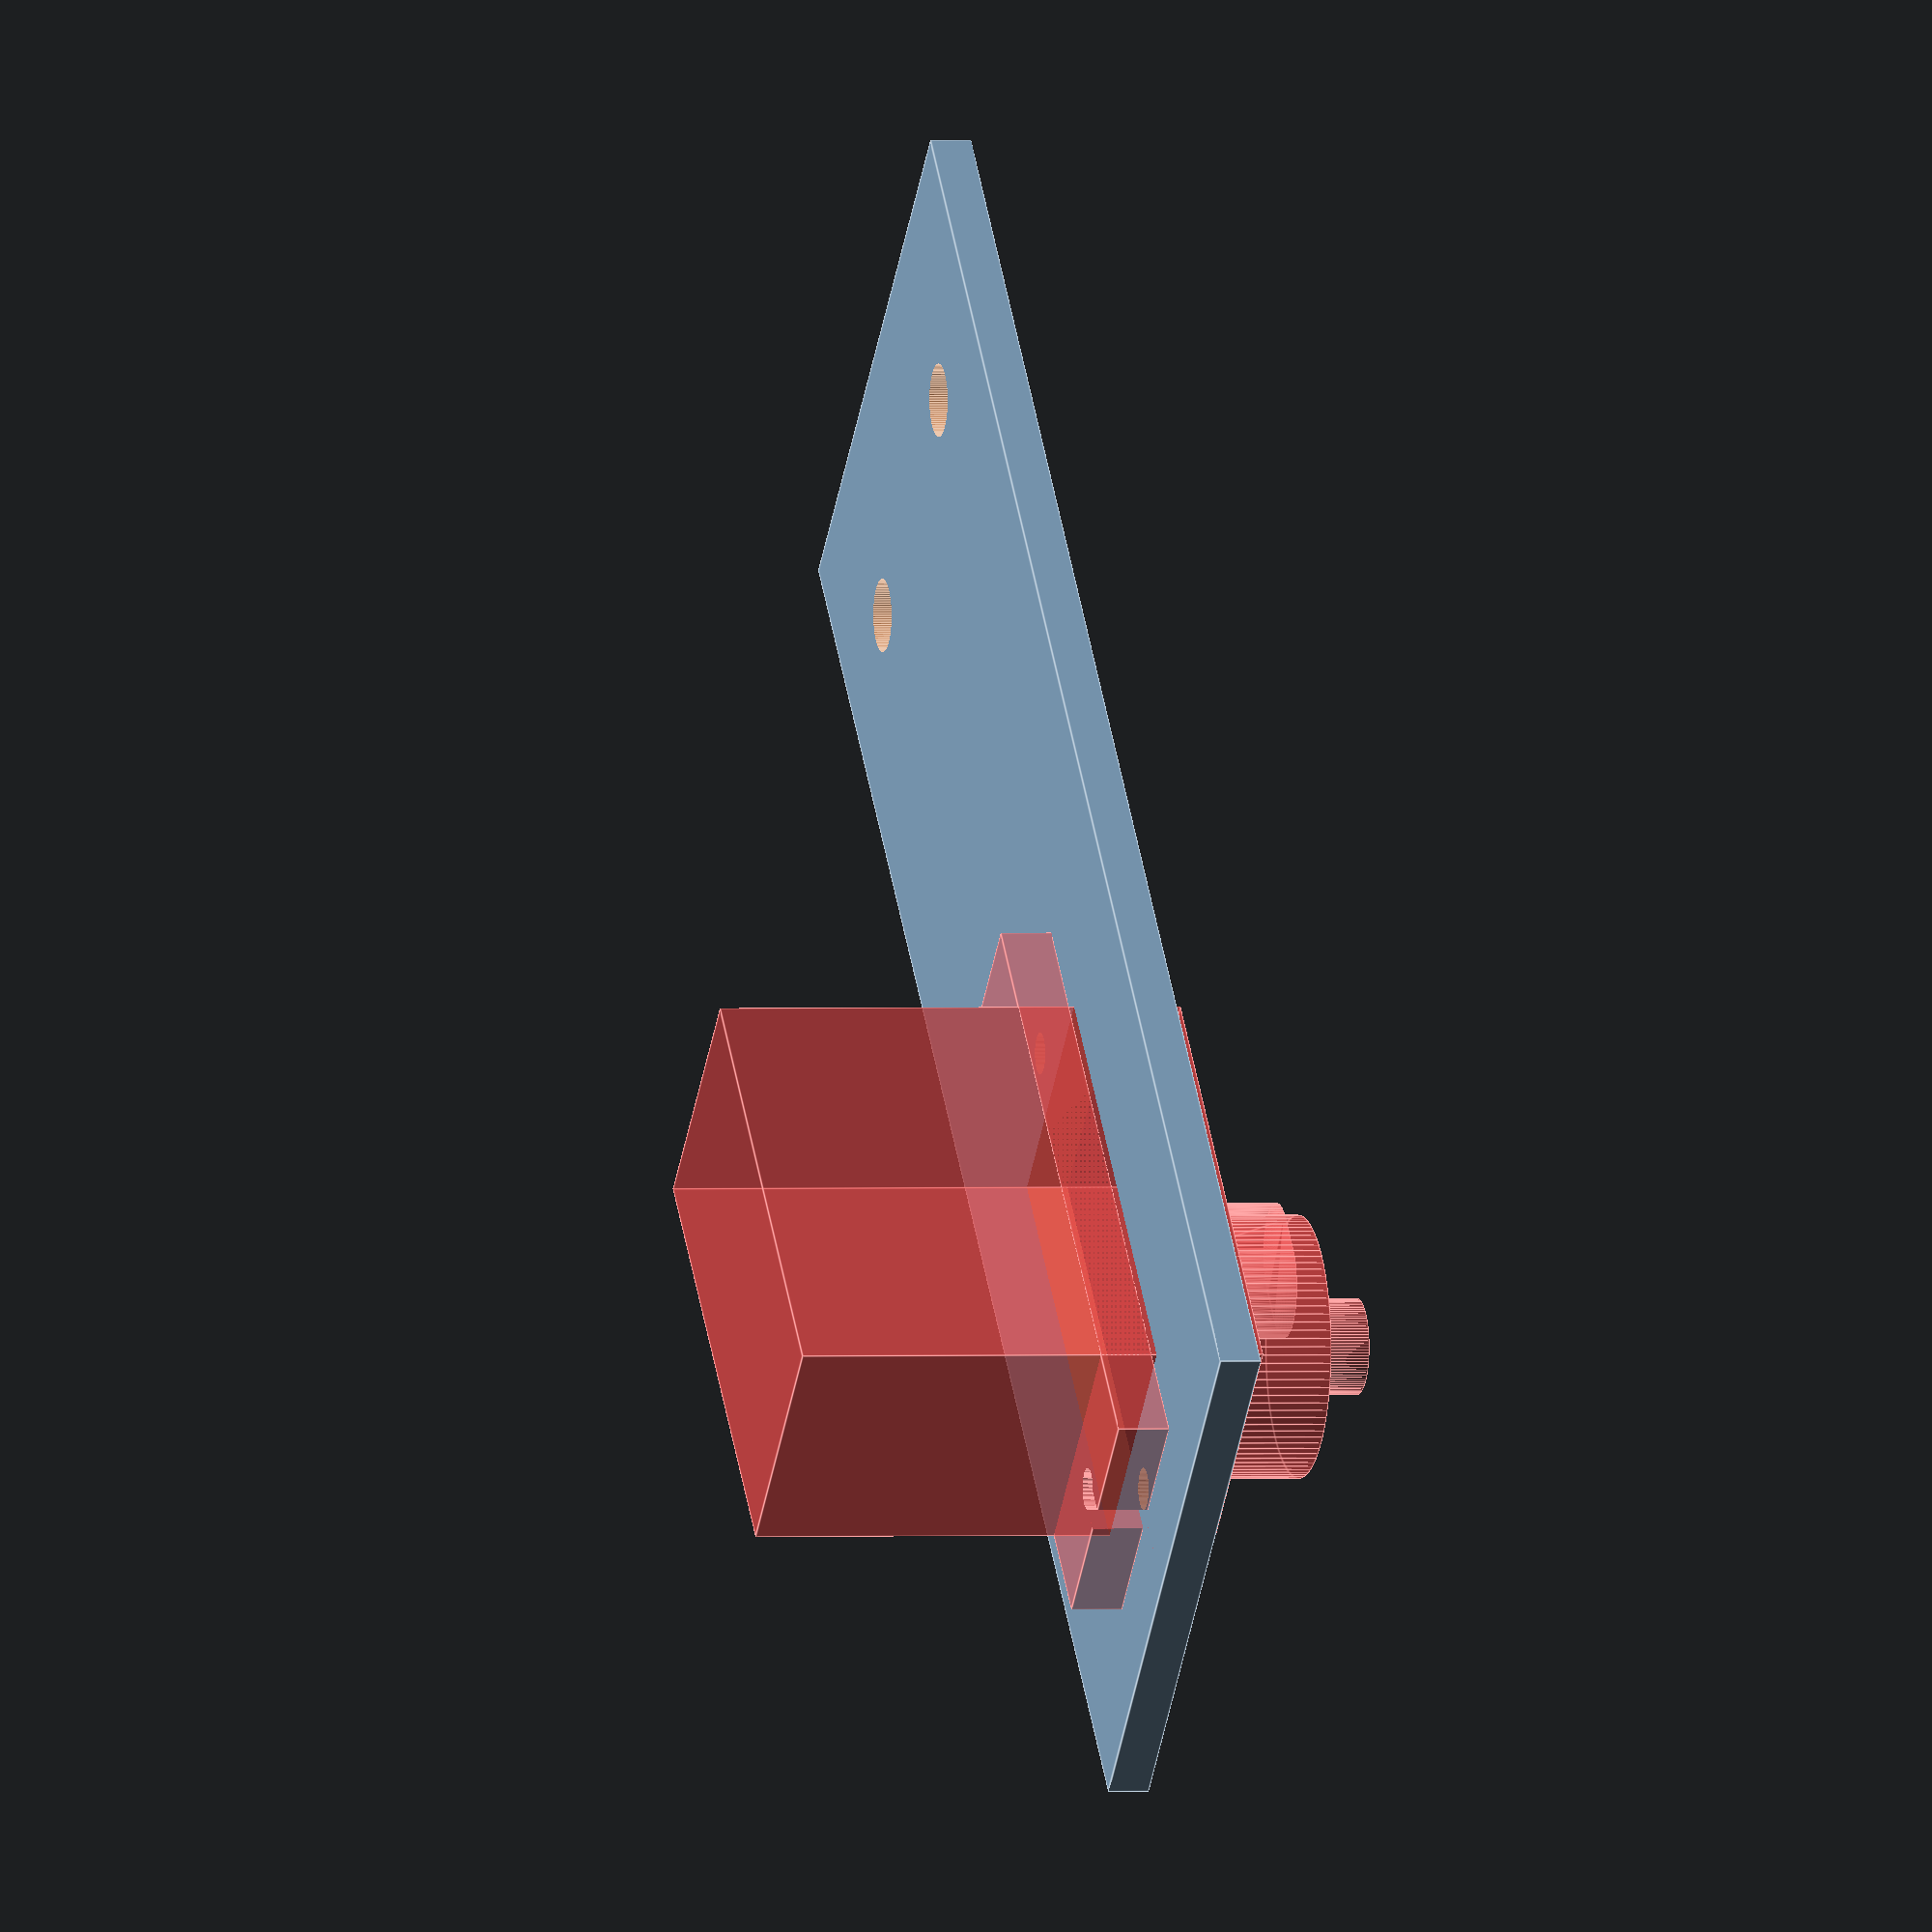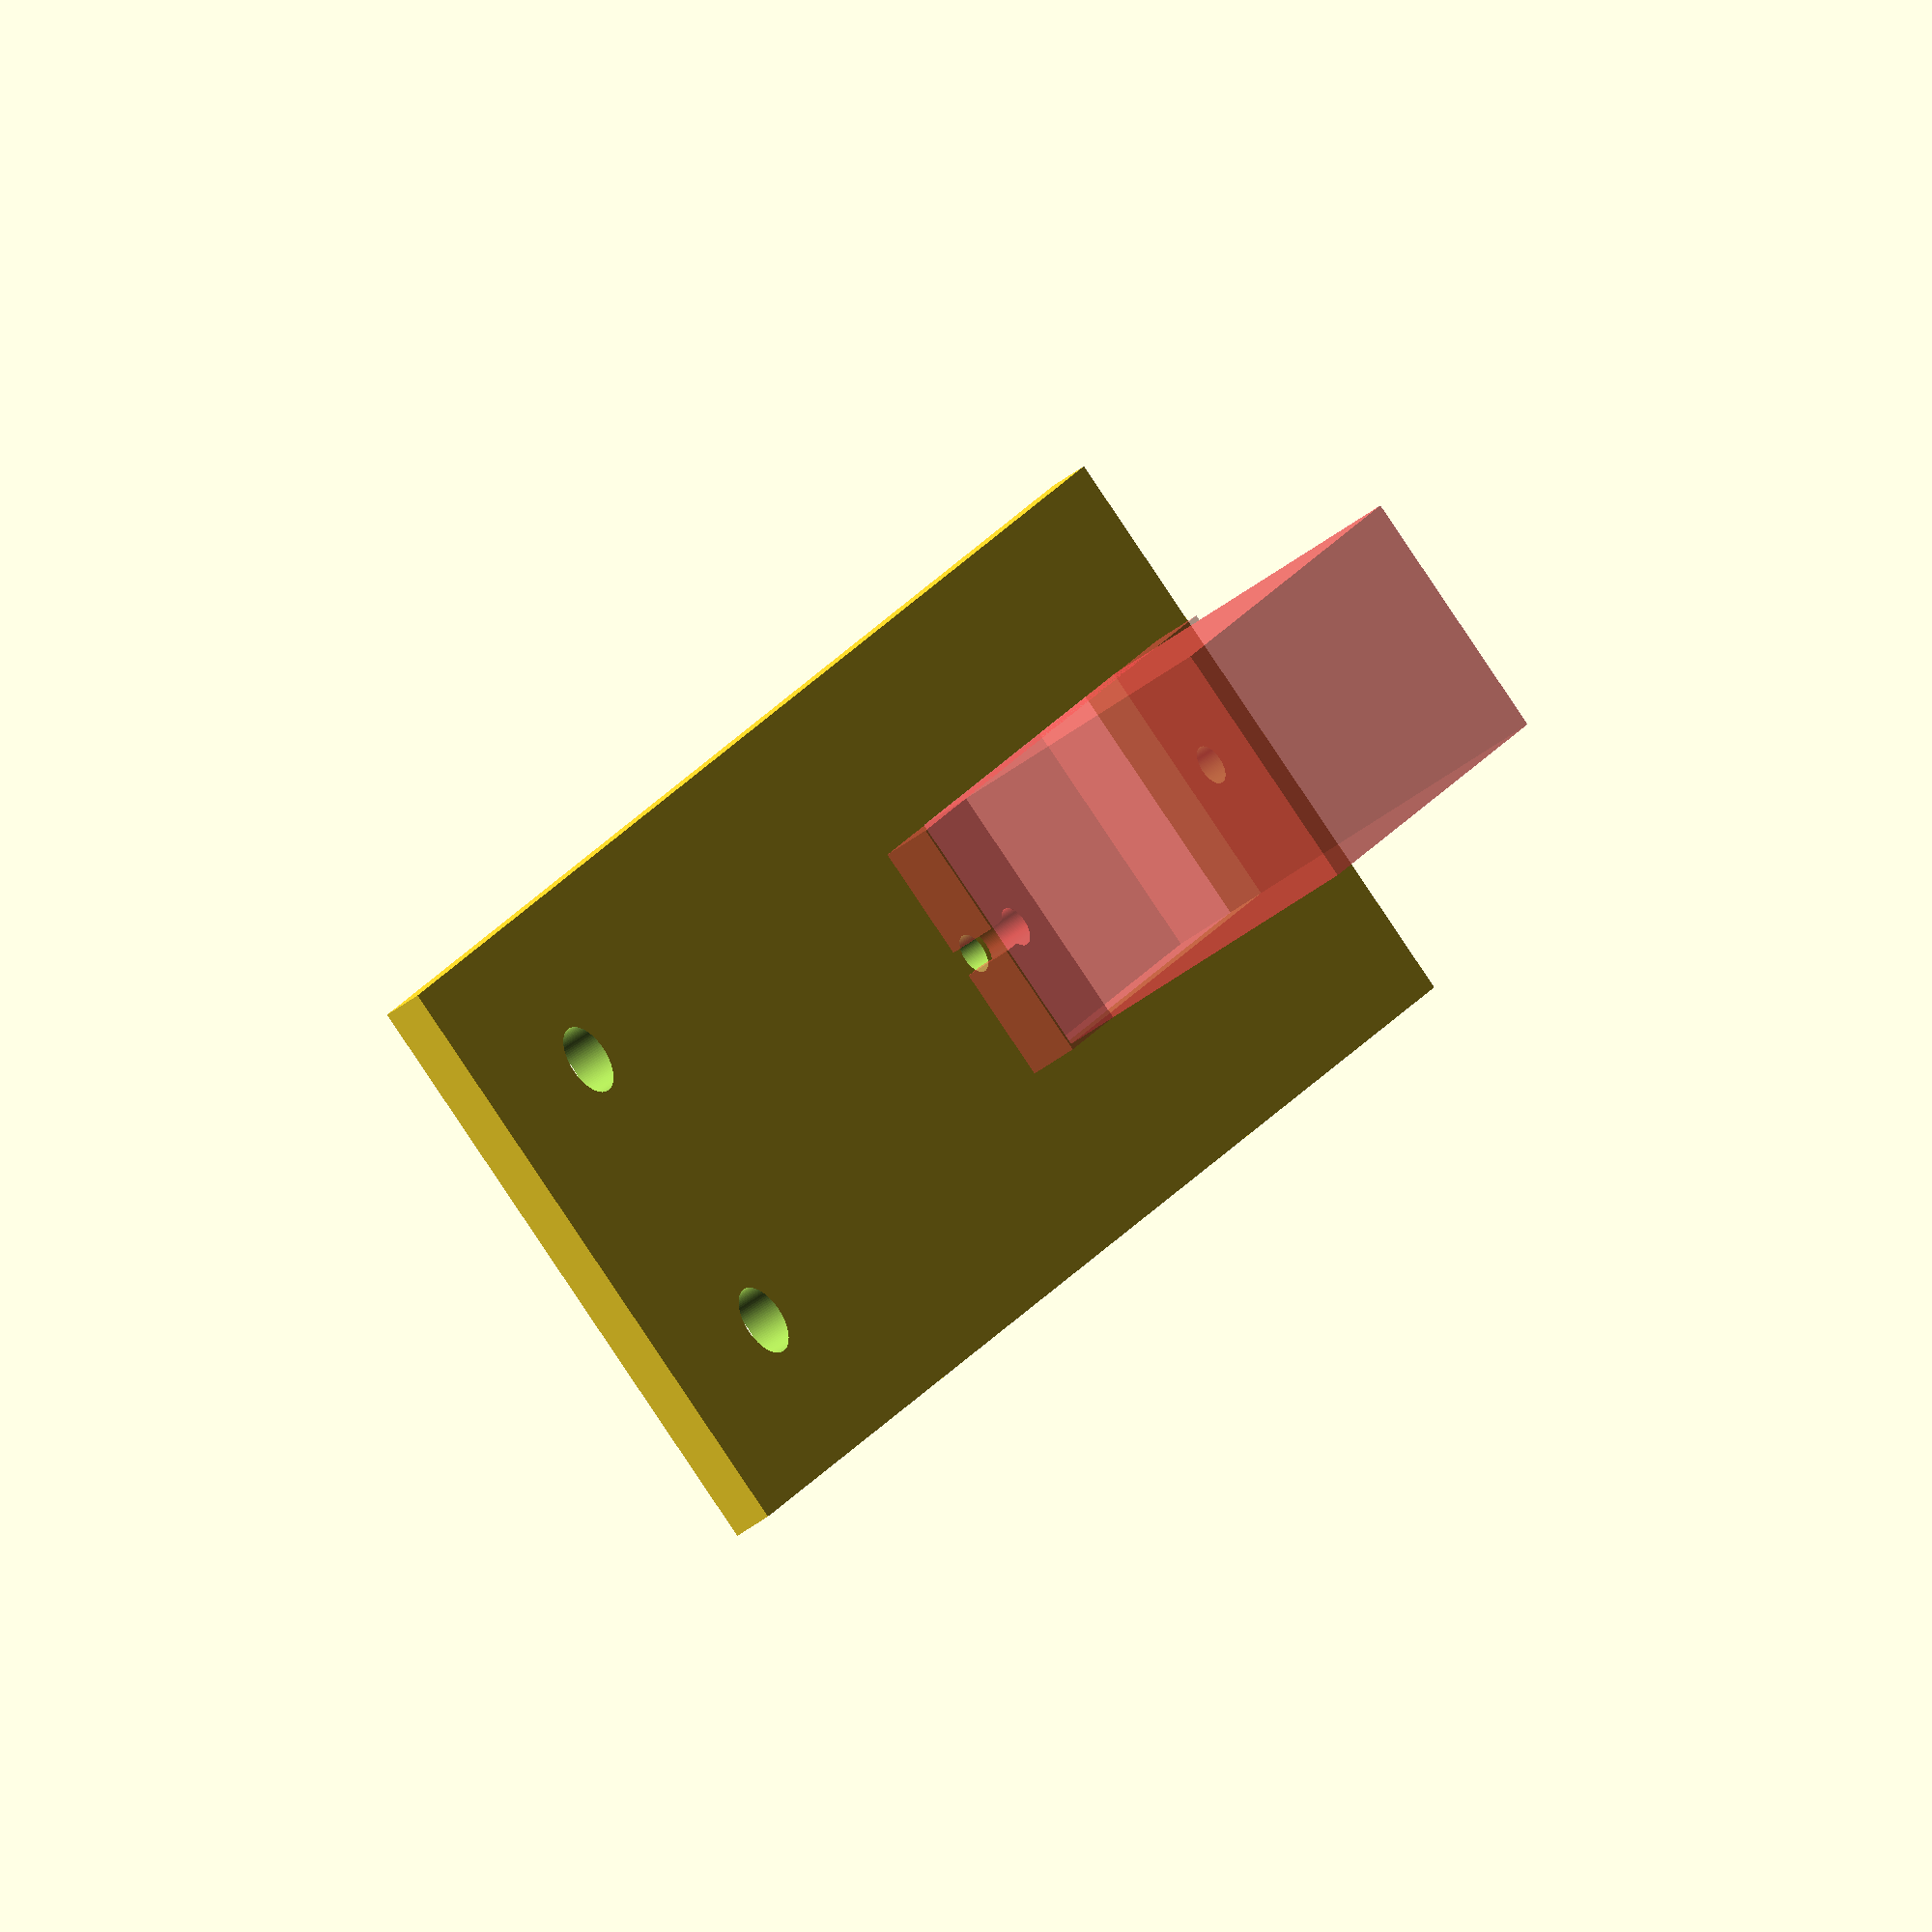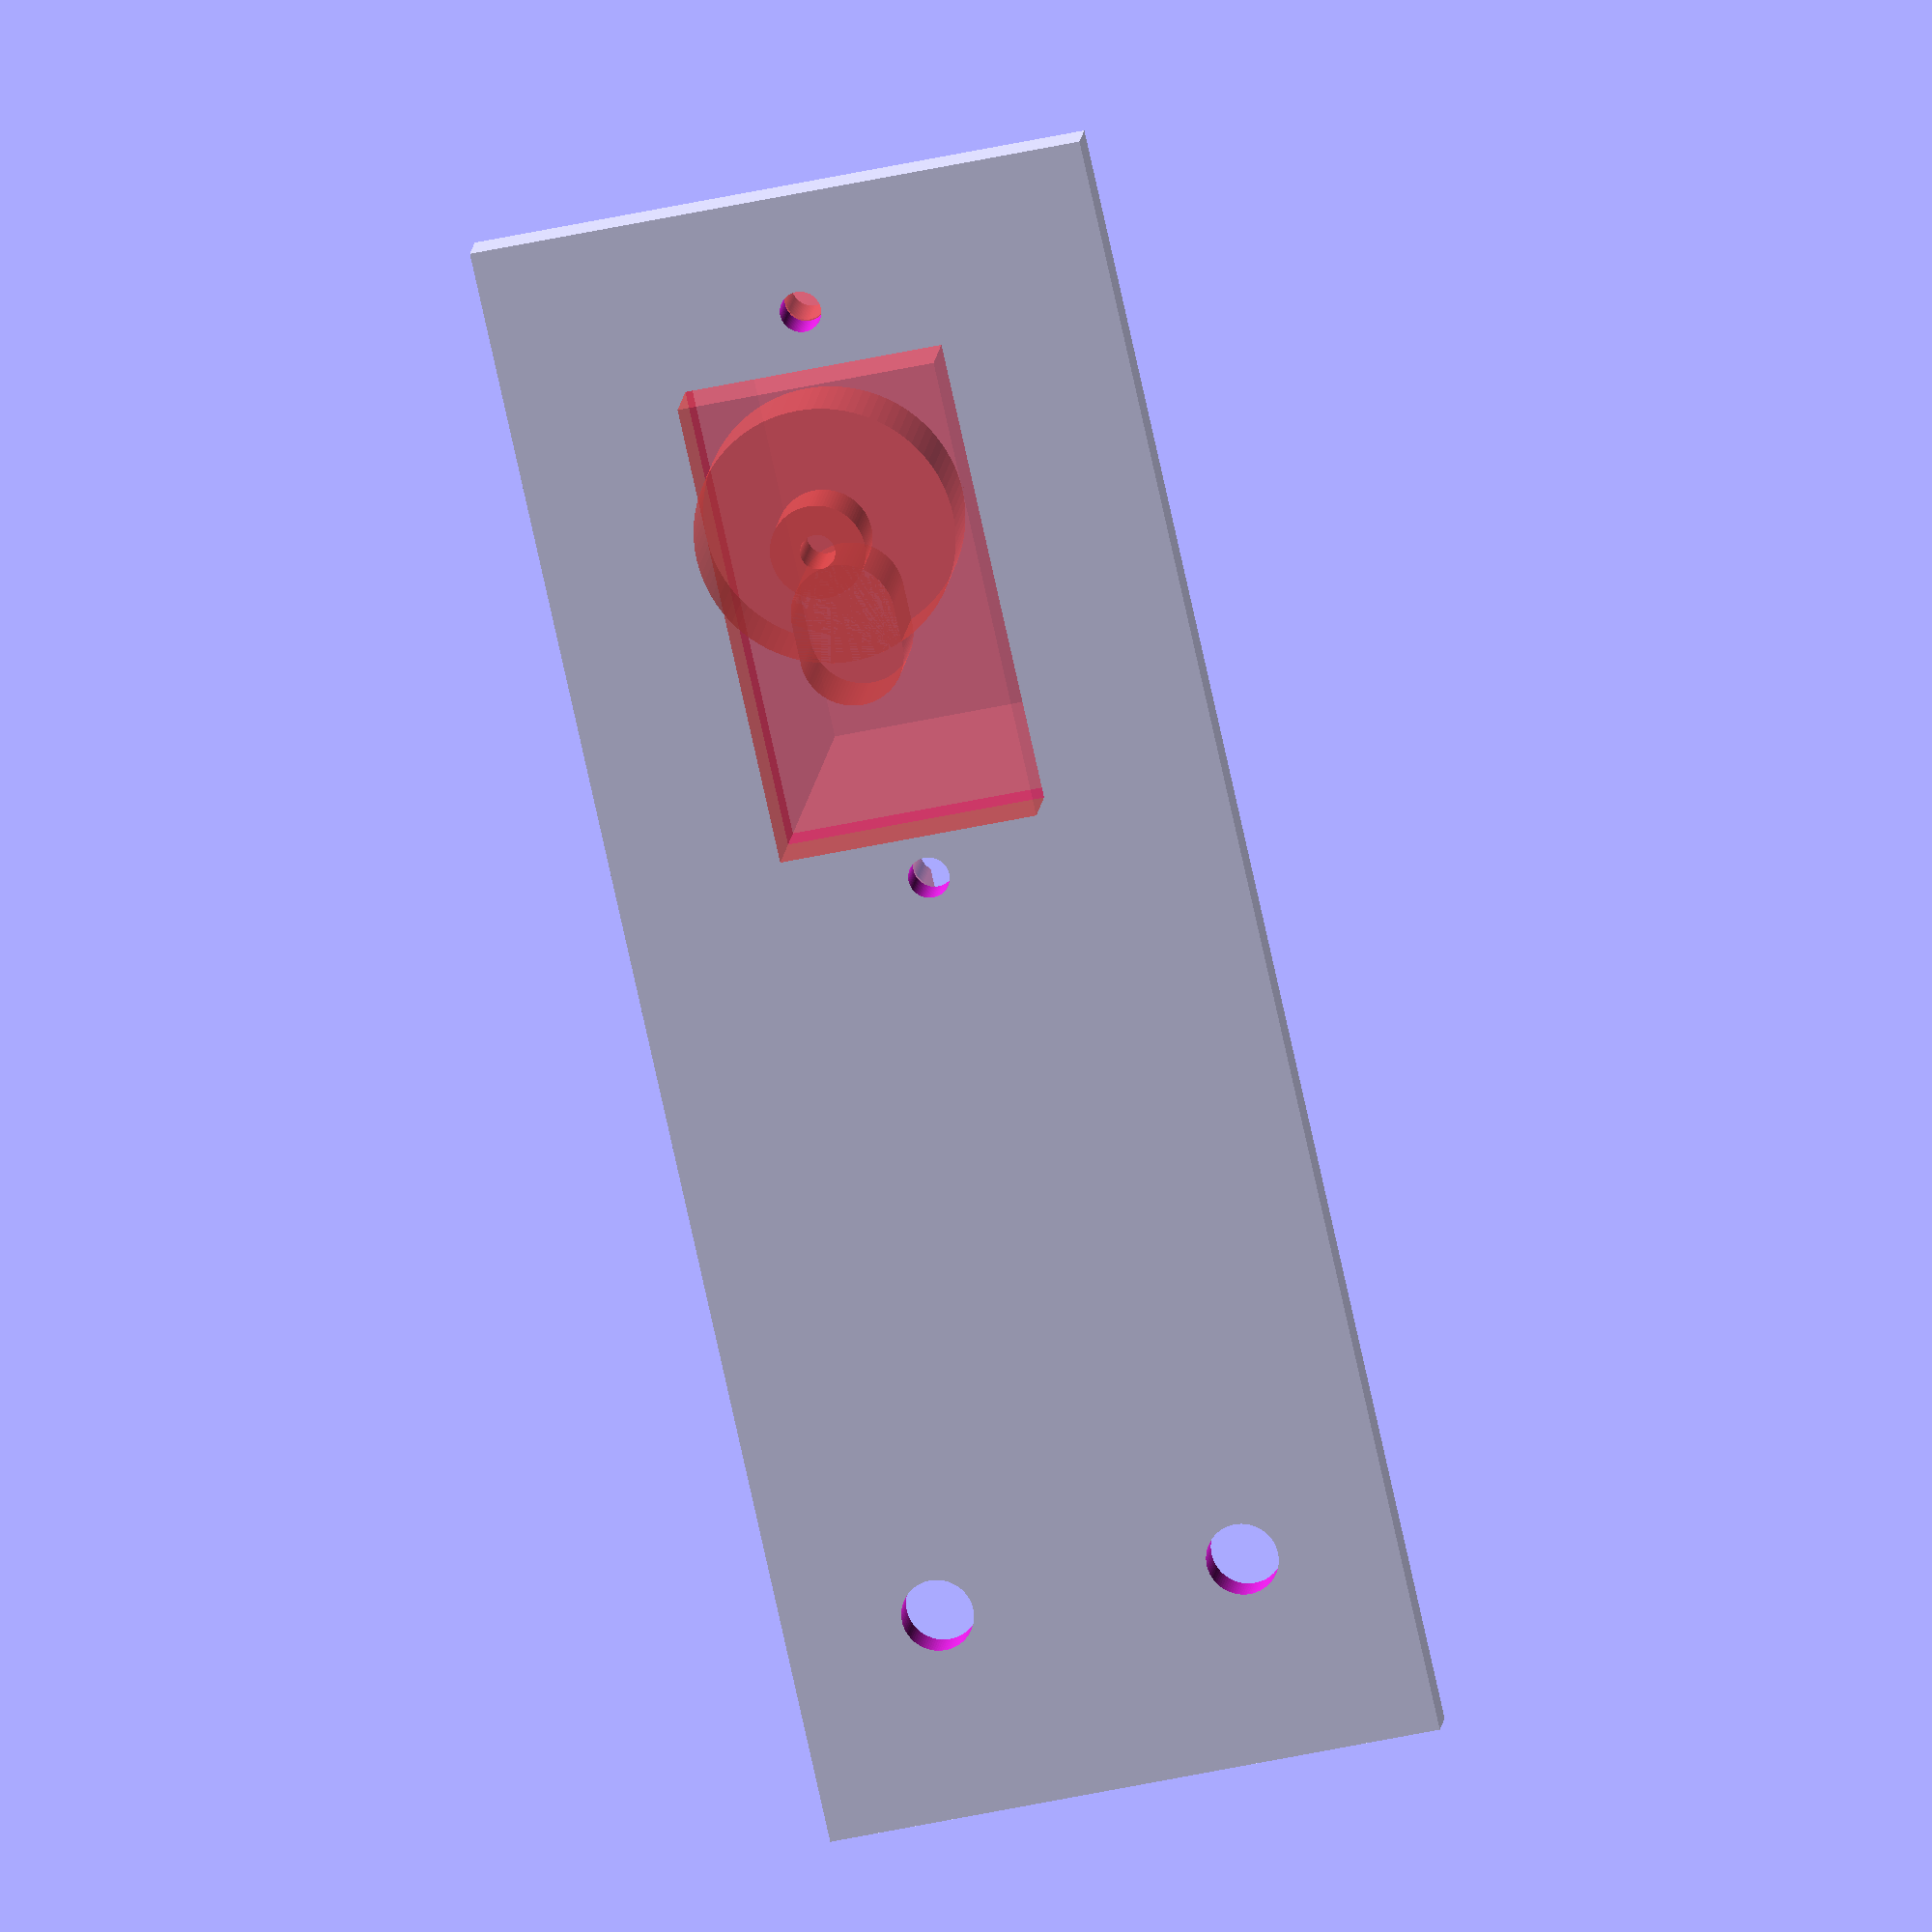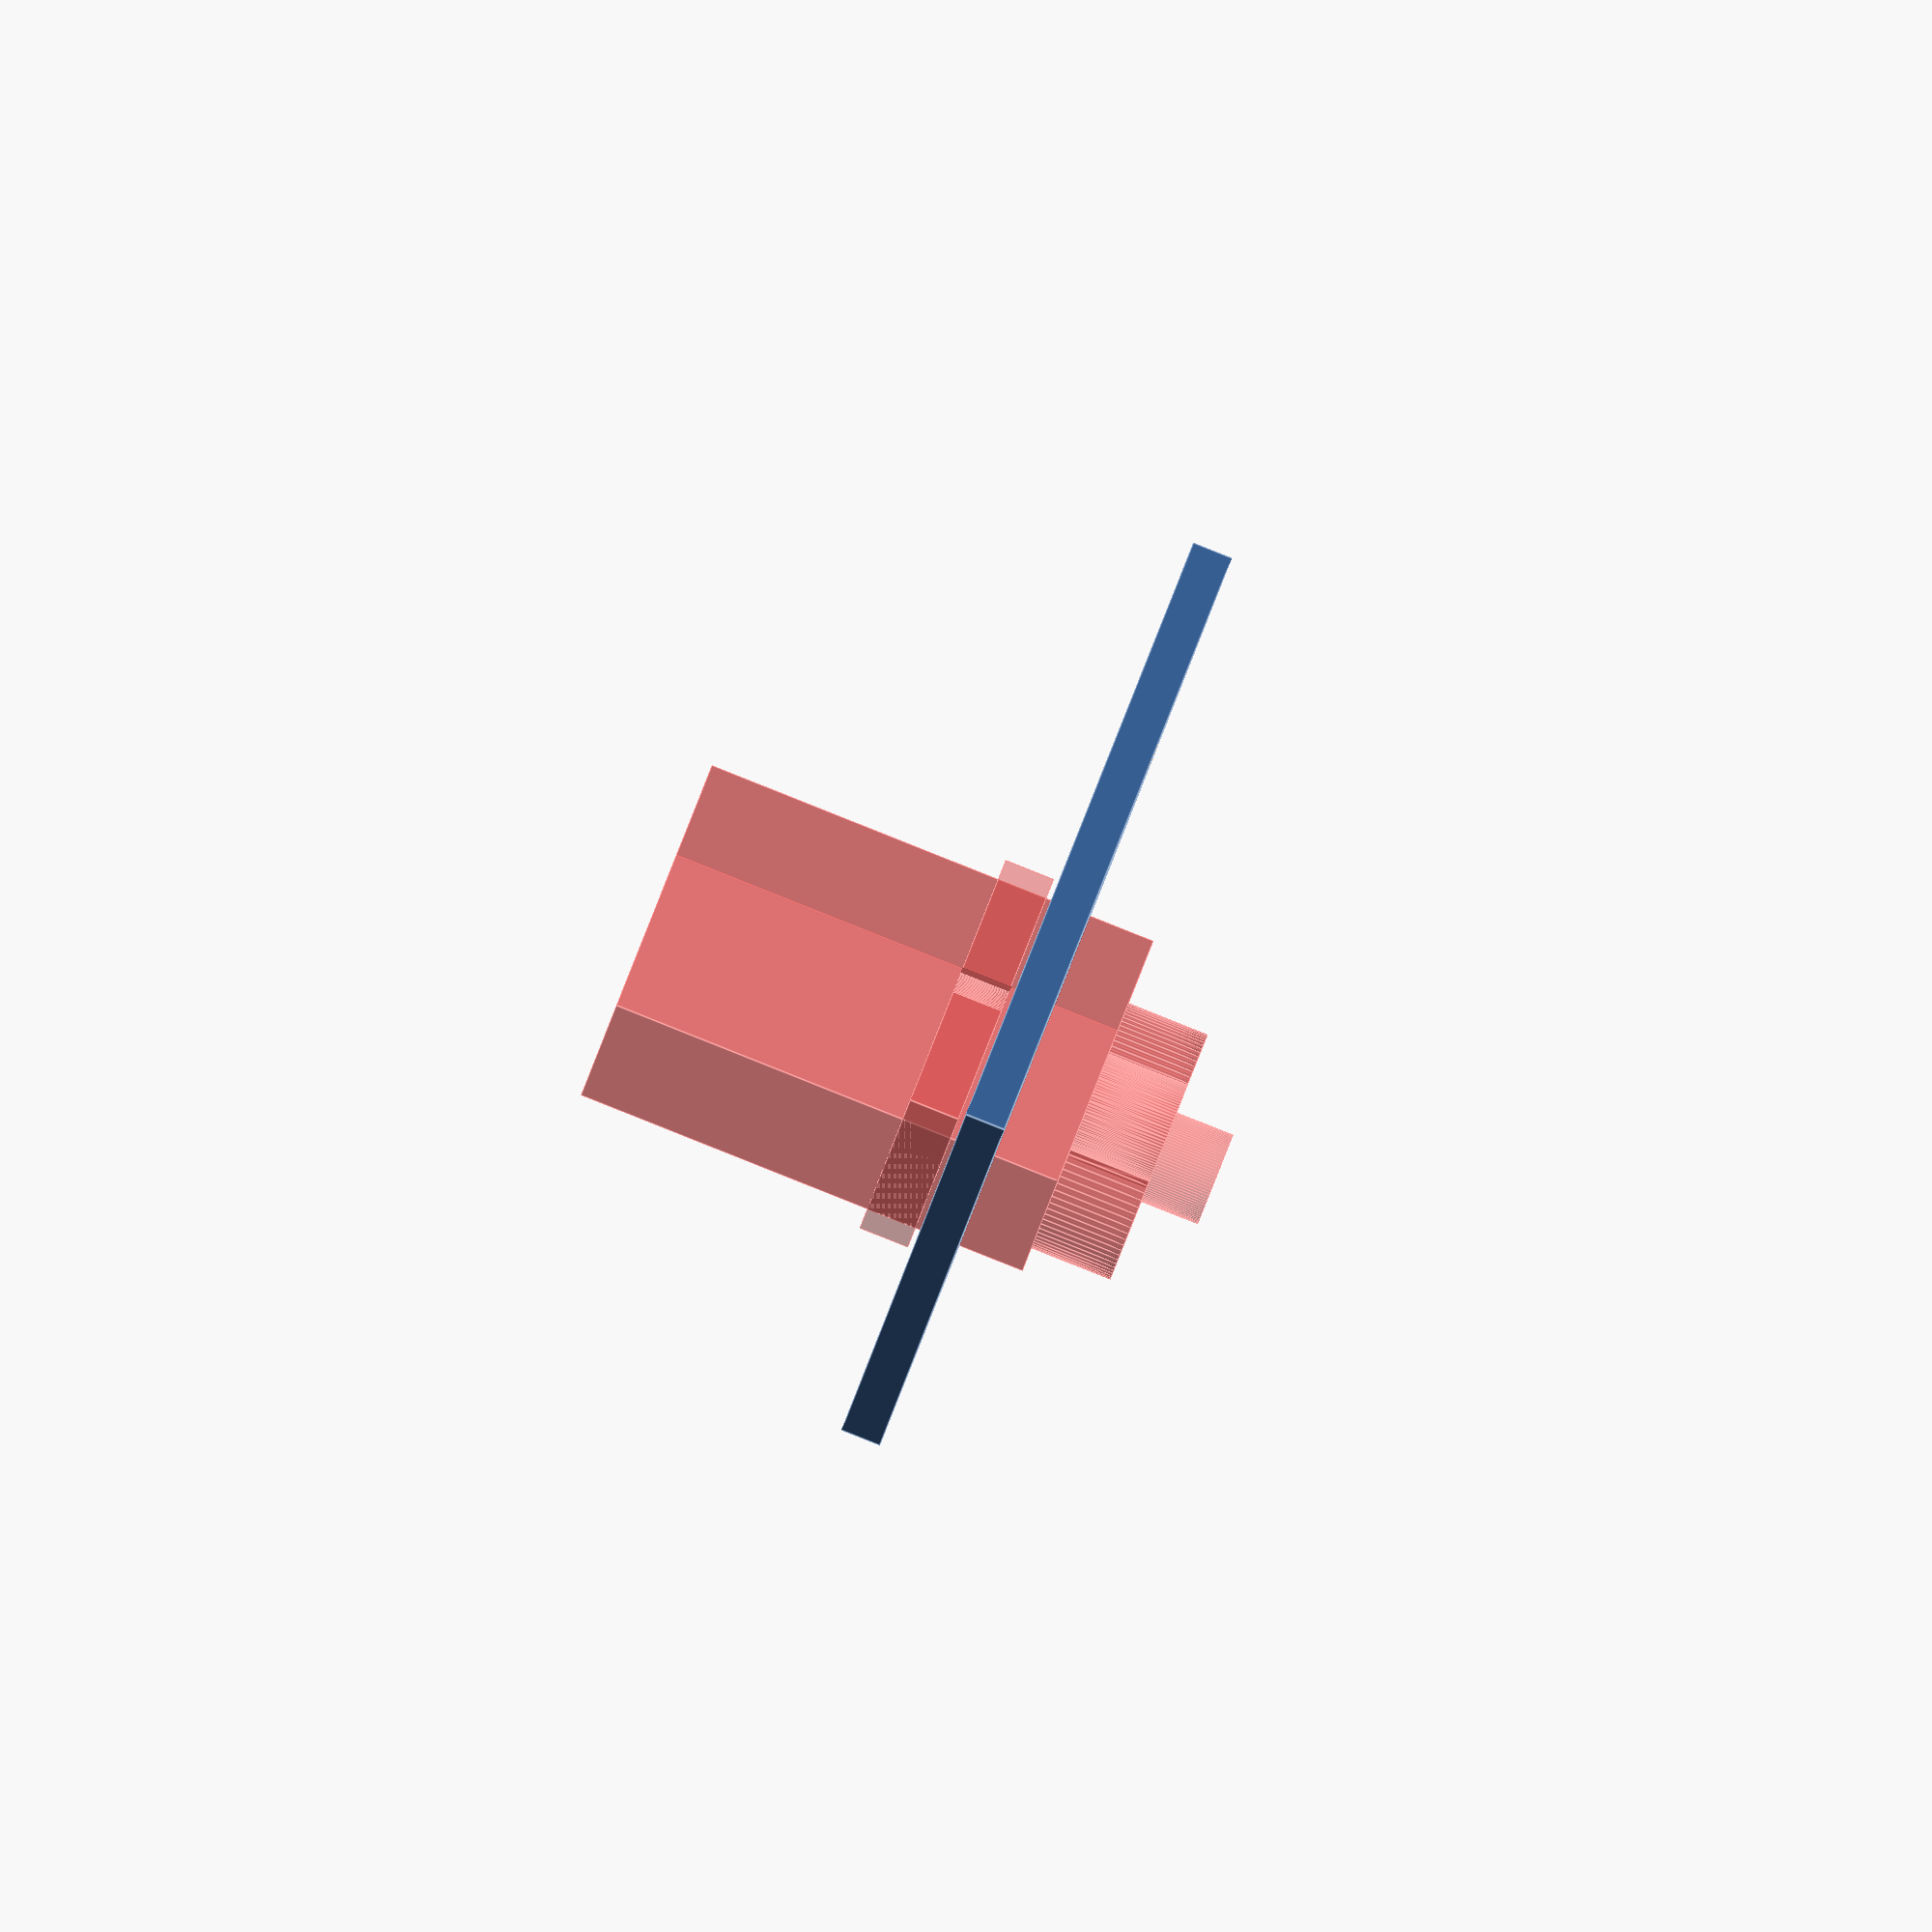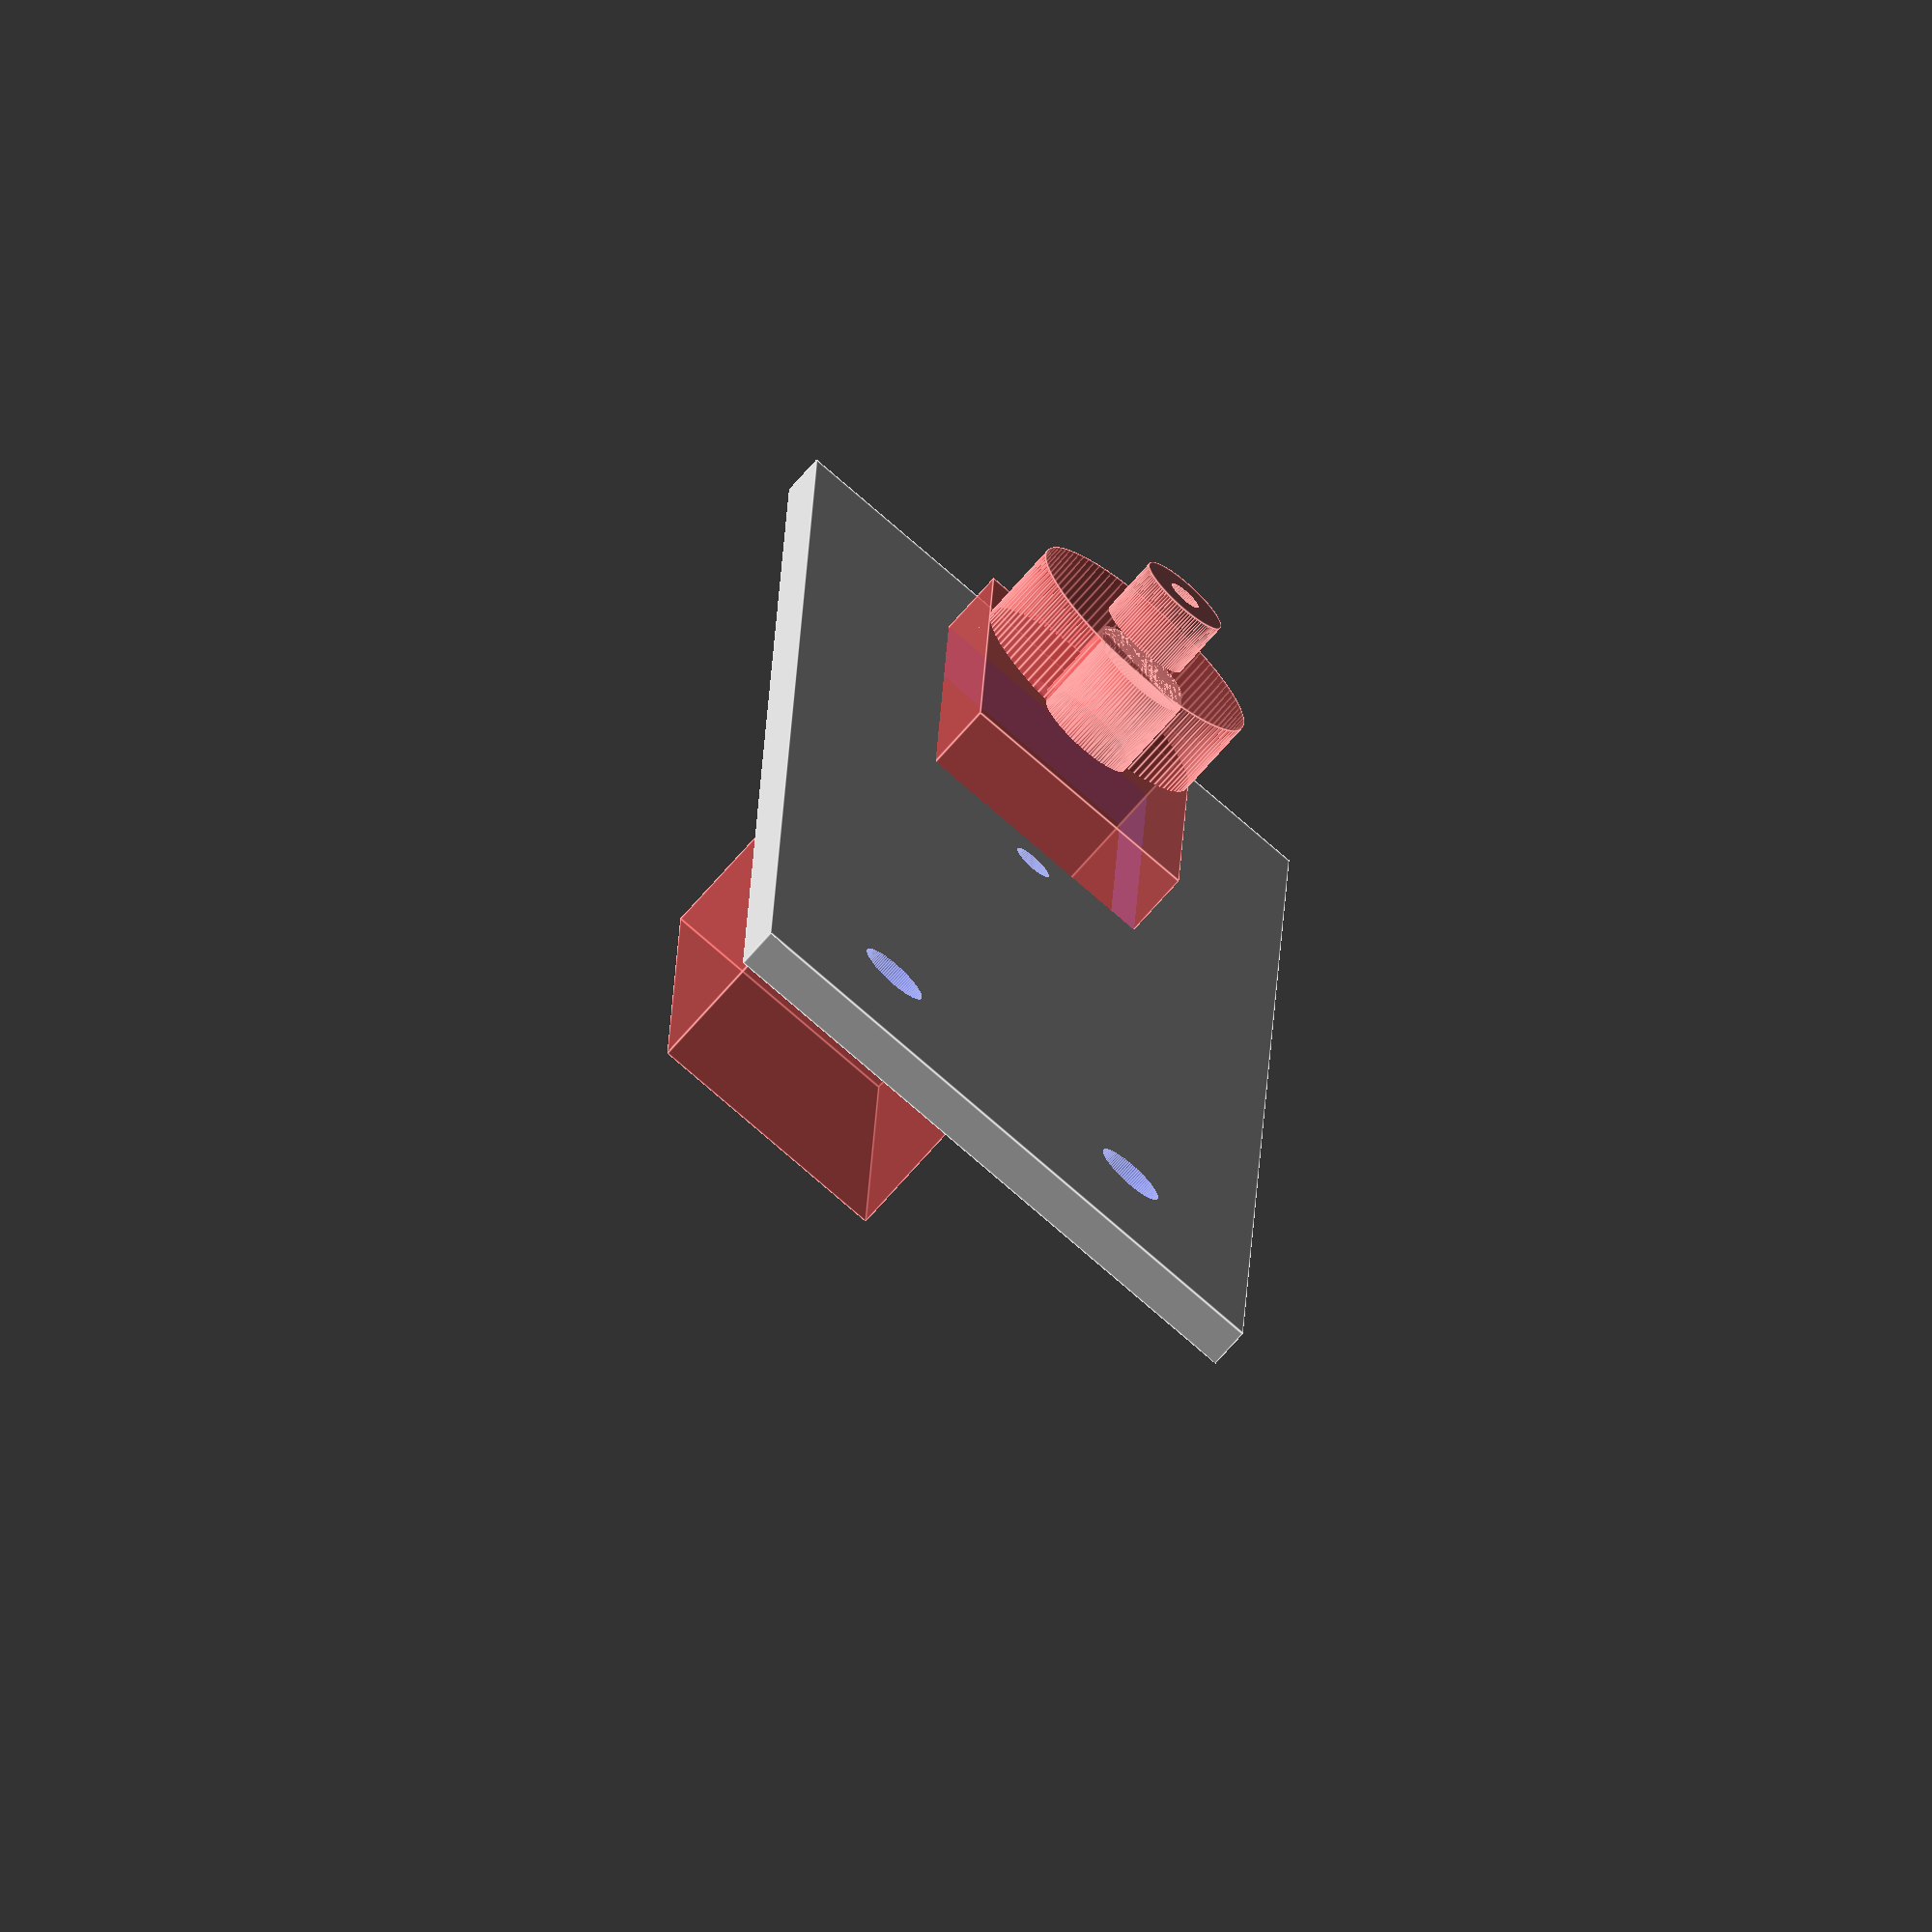
<openscad>
$fn = 100;

difference()
{
    // main board
    cube([80,30,2], center=true);

    // chassis screw holes
    translate([-30,30/4,-5]) cylinder(d=3.5, h=10);
    translate([-30,-30/4,-5]) cylinder(d=3.5, h=10);

    // servo hole
    #translate([20,0,18.5]) rotate([180,0,0]) sg90();

    // servo screw holes
    translate([-32.5/2+2+20,0,-5]) cylinder(d=2, h=10);
    translate([32.5/2-2+20,0,-5]) cylinder(d=2, h=10);
}

module sg90()
{
    translate([0,0,22.8/2]) cube([22.8,12.6,22.7], center=true); // main box

    translate([0,0,22.8-1])
    {
        hull()
        {
            translate([-1,0,0]) cylinder(d=5, h=4+1); // semi-circle
            translate([1,0,0]) cylinder(d=5, h=4+1);
        }

        translate([5,0,0]) cylinder(d=12.6, h=4+1); // large cylinder
    }

    translate([5,0,22.5-1+4])
    {
        difference()
        {
            cylinder(d=4.6, h=3.2+1); // small cylinder
            translate([0,0,1]) cylinder(d=1.7, h=4); // hole
        }
    }

    difference()
    {
        translate([0,0,16]) cube([32.5,12.6,2.5], center=true); // screw tabs

        translate([-32.5/2+2,0,16-2])
        {
            cylinder(d=2, h=2.5+1); // screw hole
            translate([-2,0,2]) cube([4,1.3,1.3+2], center=true);
        }

        translate([32.5/2-2,0,16-2])
        {
            cylinder(d=2, h=2.5+1); // screw hole
            translate([2,0,2]) cube([4,1.3,1.3+2], center=true);
        }
    }
}
</openscad>
<views>
elev=359.1 azim=45.9 roll=75.6 proj=o view=edges
elev=222.4 azim=125.5 roll=226.8 proj=o view=solid
elev=164.5 azim=102.5 roll=353.4 proj=o view=wireframe
elev=90.1 azim=258.4 roll=68.3 proj=o view=edges
elev=72.2 azim=267.9 roll=138.8 proj=o view=edges
</views>
